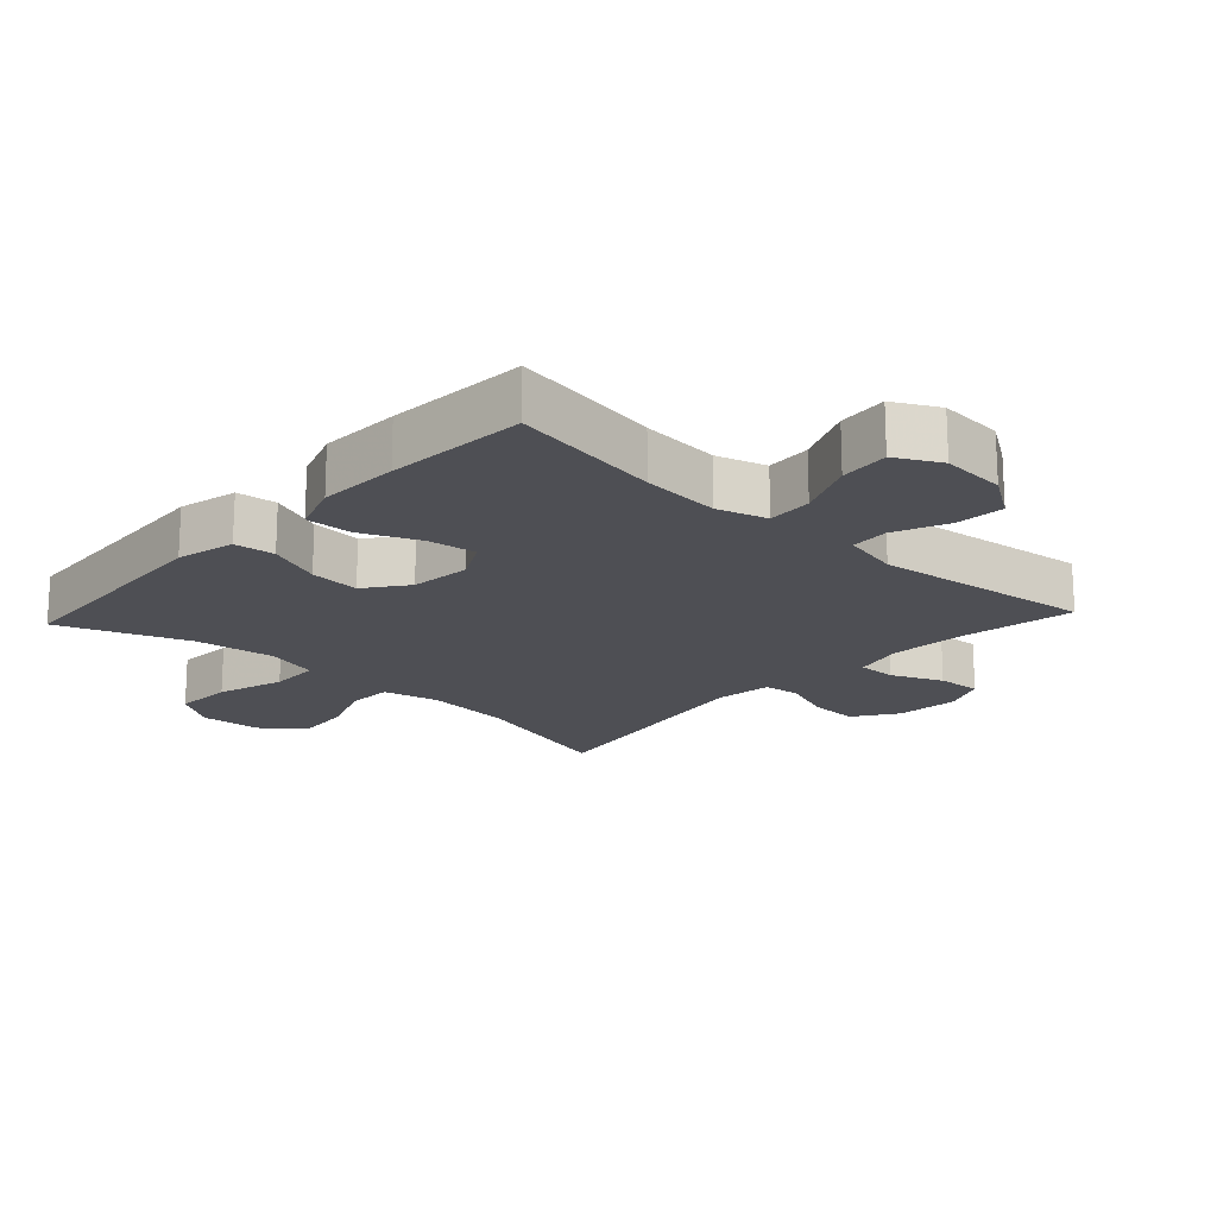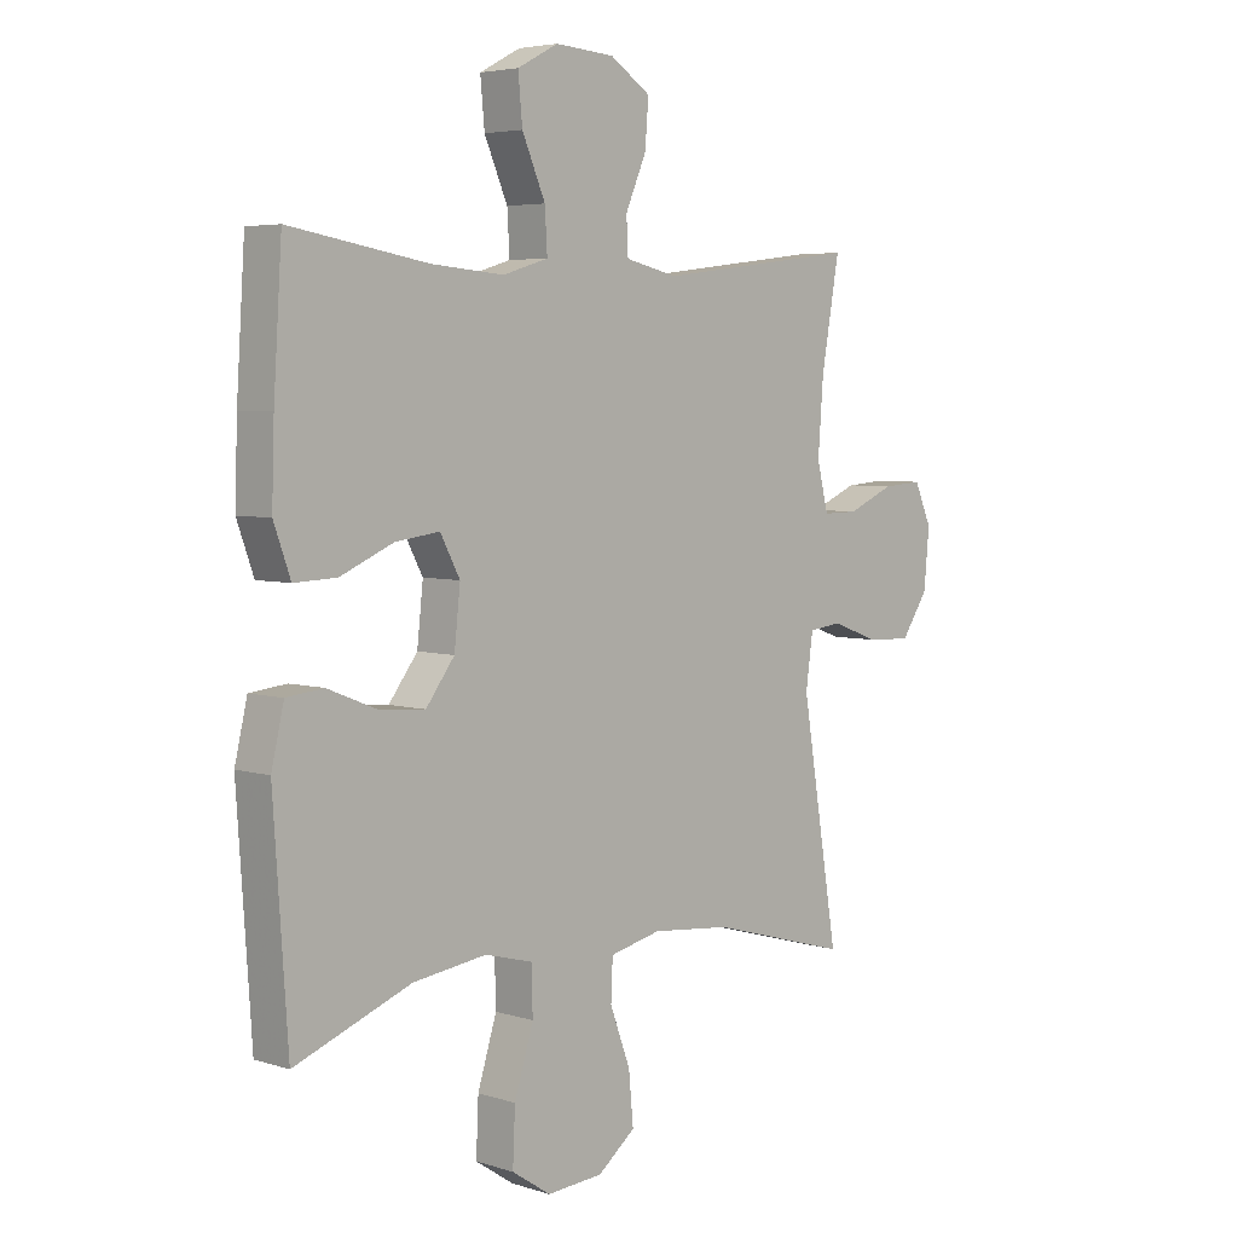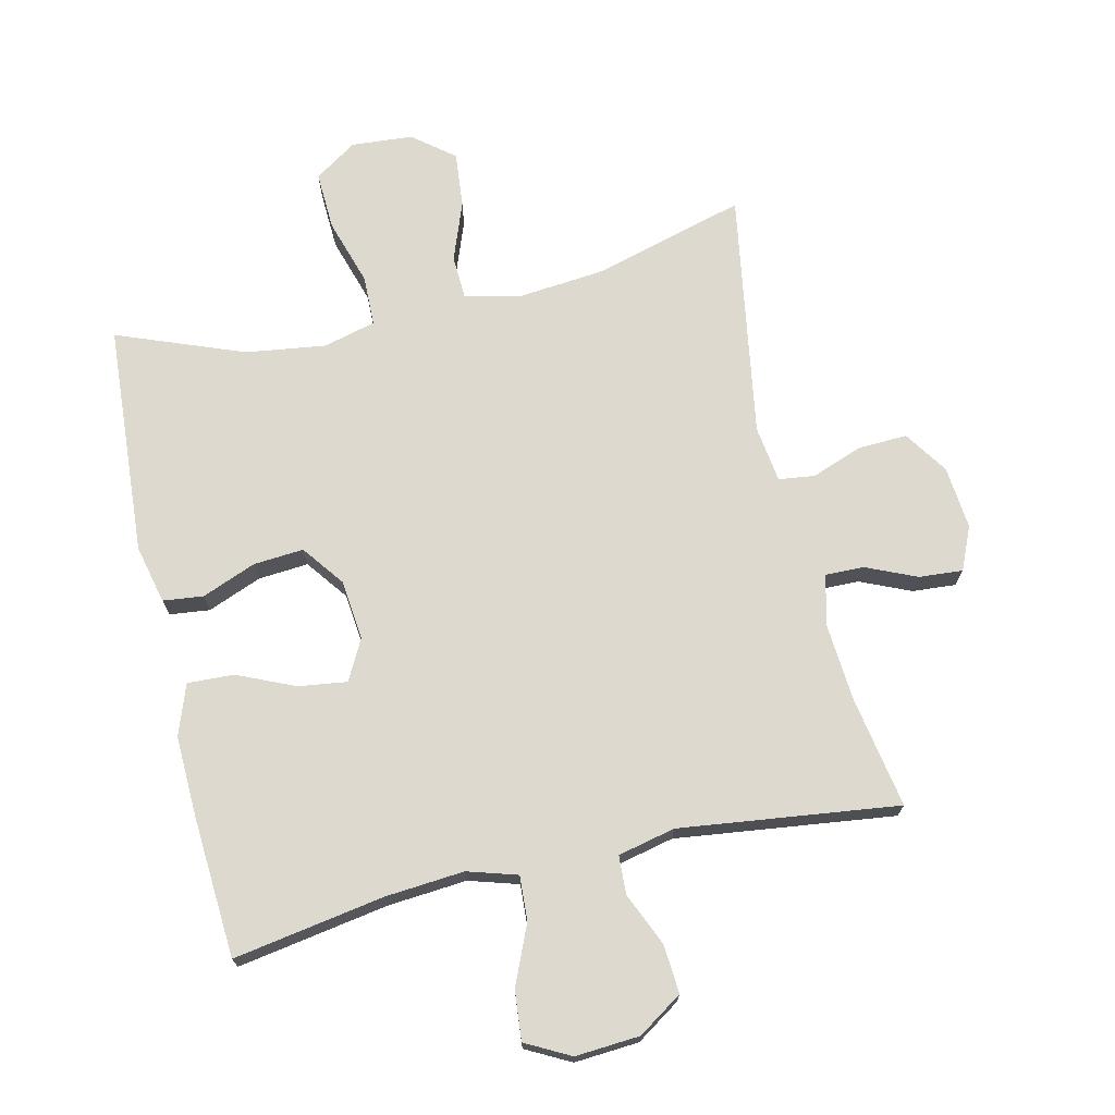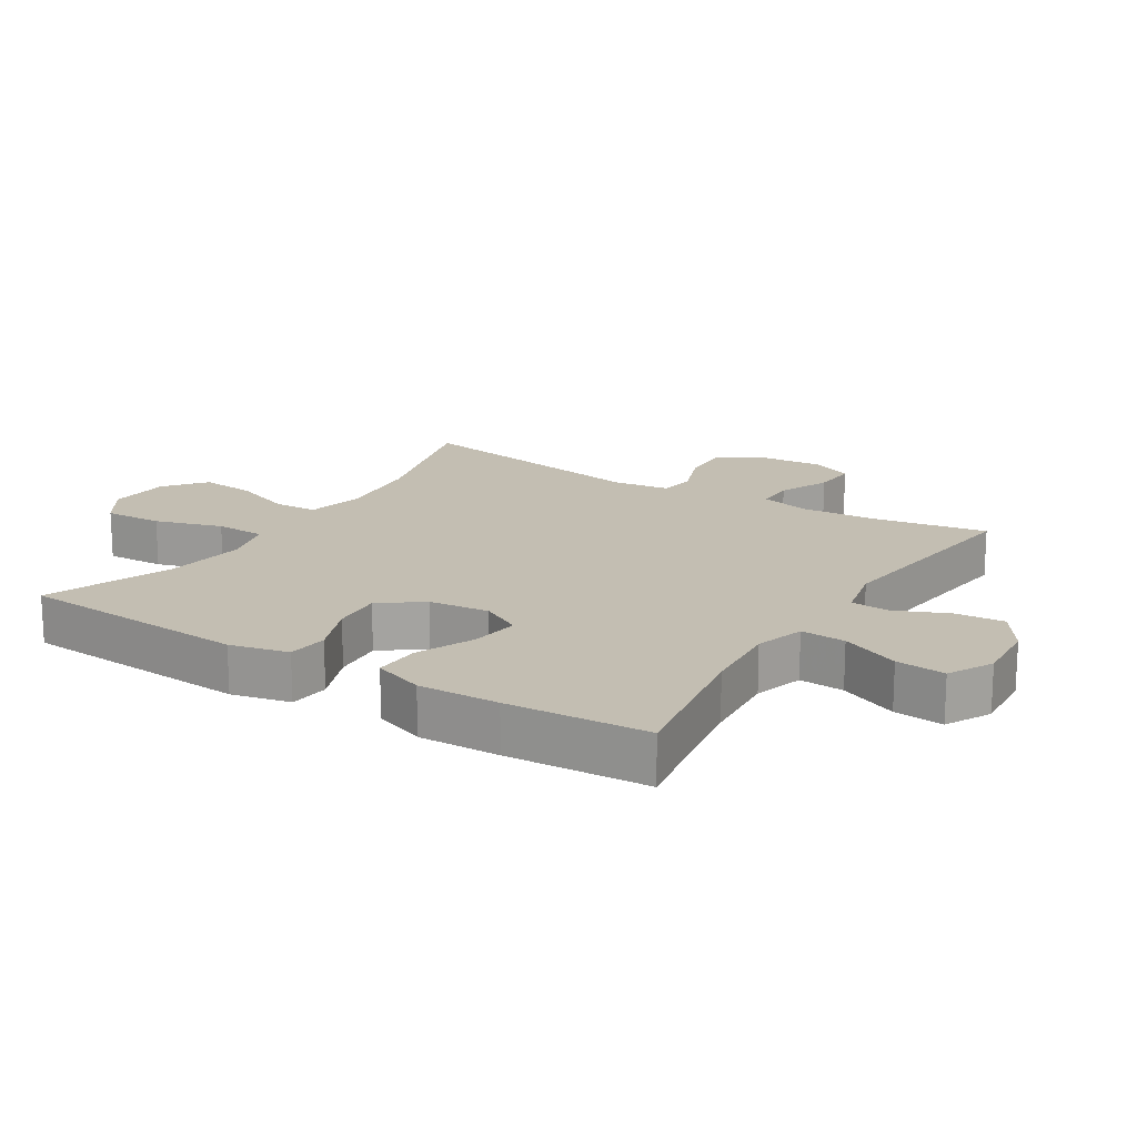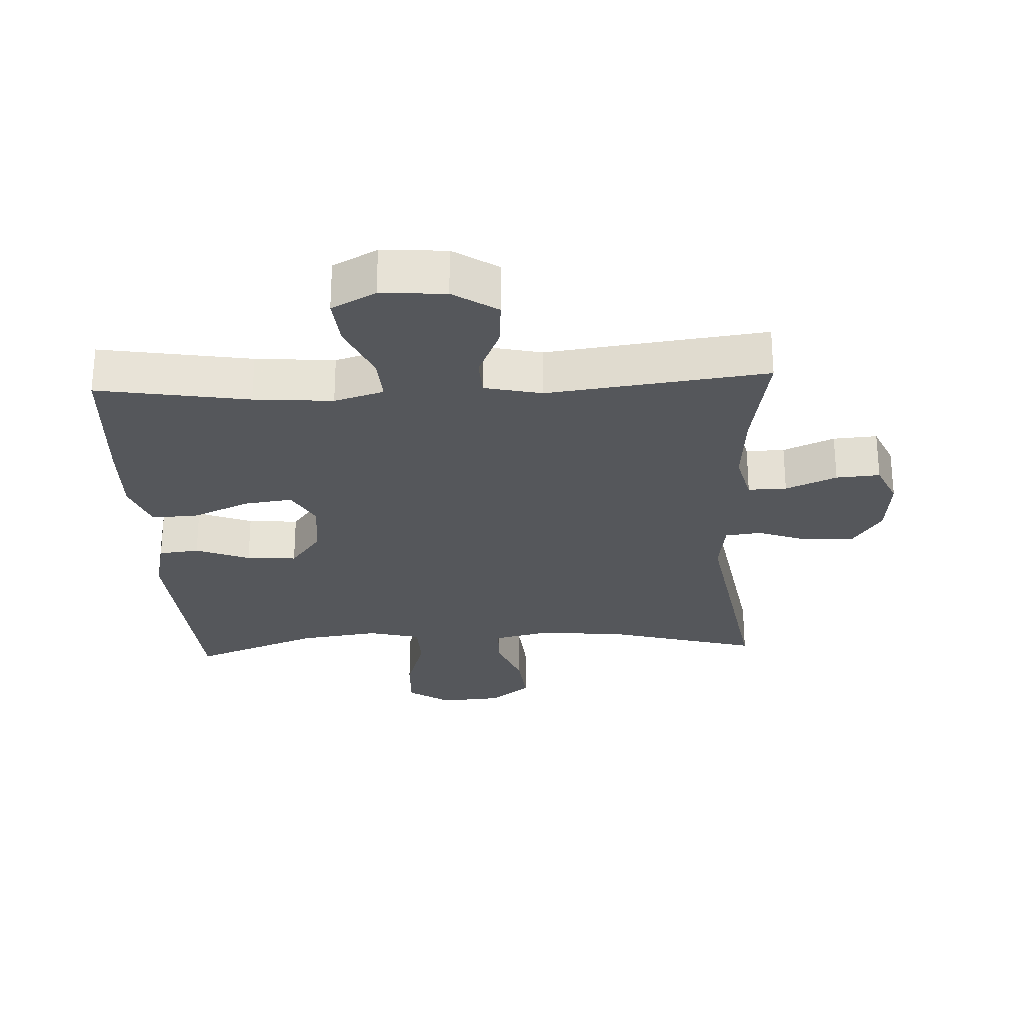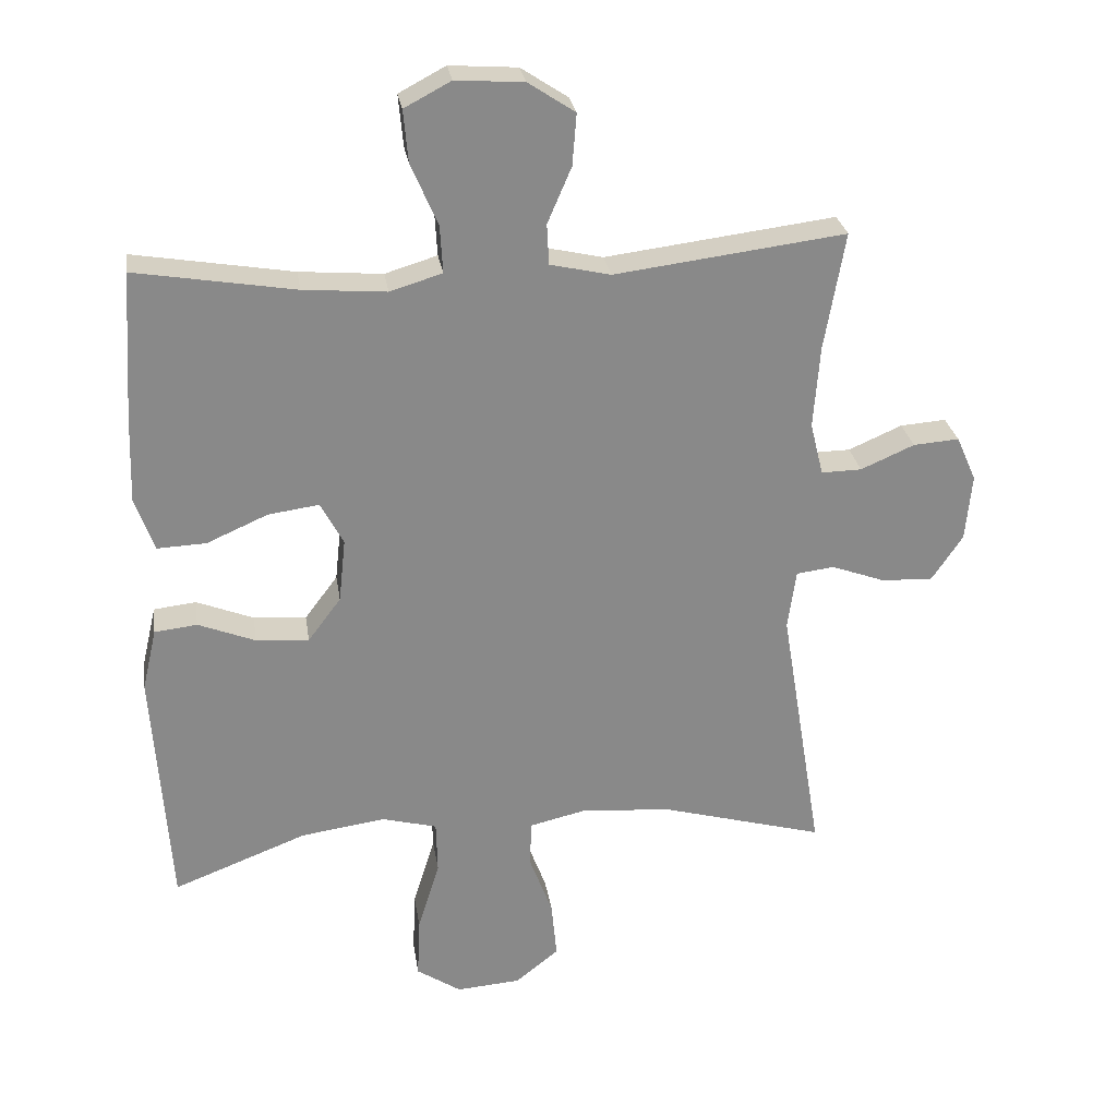
<metadata>
{"format":"obj","ext":"obj","renderer":"f3d","projection":"perspective","resolution":1024,"background":"white","views":[{"elev":-18.3,"azim":-42.8,"up":"+Y"},{"elev":4.8,"azim":-45.4,"up":"+Z"},{"elev":71.4,"azim":-13.0,"up":"+Y"},{"elev":17.5,"azim":-57.9,"up":"+Y"},{"elev":-26.7,"azim":2.9,"up":"+Y"},{"elev":27.3,"azim":-8.7,"up":"+Z"}]}
</metadata>
<code>
v -0.5 0.07 0.5
v -0.268 0.07 0.461
v -0.147 0.07 0.451
v -0.071 0.07 0.474
v -0.075 0.07 0.543
v -0.114 0.07 0.633
v -0.121 0.07 0.709
v -0.053 0.07 0.745
v 0.046 0.07 0.738
v 0.114 0.07 0.693
v 0.108 0.07 0.618
v 0.073 0.07 0.537
v 0.076 0.07 0.478
v 0.164 0.07 0.458
v 0.5 0.07 0.5
v 0.47 0.07 0.328
v 0.461 0.07 0.208
v 0.48 0.07 0.131
v 0.539 0.07 0.132
v 0.617 0.07 0.166
v 0.684 0.07 0.171
v 0.713 0.07 0.105
v 0.704 0.07 0.008
v 0.659 0.07 -0.059
v 0.584 0.07 -0.056
v 0.505 0.07 -0.027
v 0.45 0.07 -0.034
v 0.438 0.07 -0.121
v 0.5 0.07 -0.5
v 0.266 0.07 -0.435
v 0.133 0.07 -0.422
v 0.047 0.07 -0.442
v 0.044 0.07 -0.509
v 0.078 0.07 -0.6
v 0.086 0.07 -0.685
v 0.023 0.07 -0.735
v -0.071 0.07 -0.742
v -0.136 0.07 -0.699
v -0.132 0.07 -0.609
v -0.1 0.07 -0.506
v -0.102 0.07 -0.429
v -0.182 0.07 -0.408
v -0.305 0.07 -0.425
v -0.5 0.07 -0.5
v -0.524 0.07 -0.144
v -0.503 0.07 -0.054
v -0.441 0.07 -0.047
v -0.358 0.07 -0.08
v -0.281 0.07 -0.086
v -0.233 0.07 -0.022
v -0.223 0.07 0.071
v -0.256 0.07 0.133
v -0.33 0.07 0.123
v -0.419 0.07 0.084
v -0.49 0.07 0.081
v -0.518 0.07 0.159
v -0.514 0.07 0.283
v -0.5 0 0.5
v -0.268 0 0.461
v -0.147 0 0.451
v -0.071 0 0.474
v -0.075 0 0.543
v -0.114 0 0.633
v -0.121 0 0.709
v -0.053 0 0.745
v 0.046 0 0.738
v 0.114 0 0.693
v 0.108 0 0.618
v 0.073 0 0.537
v 0.076 0 0.478
v 0.164 0 0.458
v 0.5 0 0.5
v 0.47 0 0.328
v 0.461 0 0.208
v 0.48 0 0.131
v 0.539 0 0.132
v 0.617 0 0.166
v 0.684 0 0.171
v 0.713 0 0.105
v 0.704 0 0.008
v 0.659 0 -0.059
v 0.584 0 -0.056
v 0.505 0 -0.027
v 0.45 0 -0.034
v 0.438 0 -0.121
v 0.5 0 -0.5
v 0.266 0 -0.435
v 0.133 0 -0.422
v 0.047 0 -0.442
v 0.044 0 -0.509
v 0.078 0 -0.6
v 0.086 0 -0.685
v 0.023 0 -0.735
v -0.071 0 -0.742
v -0.136 0 -0.699
v -0.132 0 -0.609
v -0.1 0 -0.506
v -0.102 0 -0.429
v -0.182 0 -0.408
v -0.305 0 -0.425
v -0.5 0 -0.5
v -0.524 0 -0.144
v -0.503 0 -0.054
v -0.441 0 -0.047
v -0.358 0 -0.08
v -0.281 0 -0.086
v -0.233 0 -0.022
v -0.223 0 0.071
v -0.256 0 0.133
v -0.33 0 0.123
v -0.419 0 0.084
v -0.49 0 0.081
v -0.518 0 0.159
v -0.514 0 0.283
f 56 57 1 2
f 53 54 55 56
f 52 53 56 2
f 51 52 2 3
f 50 51 3 4
f 45 46 47 48
f 43 44 45 48
f 42 43 48 49
f 41 42 49 50
f 37 38 39 40
f 37 40 41
f 36 37 41
f 33 34 35 36
f 32 33 36 41
f 31 32 41 50
f 28 29 30
f 27 28 30 31
f 23 24 25 26
f 23 26 27
f 22 23 27
f 19 20 21 22
f 18 19 22 27
f 17 18 27 31
f 14 15 16
f 13 14 16 17
f 9 10 11 12
f 9 12 13
f 8 9 13
f 5 6 7 8
f 4 5 8 13
f 17 31 50
f 4 13 17 50
f 59 58 114 113
f 113 112 111 110
f 59 113 110 109
f 60 59 109 108
f 61 60 108 107
f 105 104 103 102
f 105 102 101 100
f 106 105 100 99
f 107 106 99 98
f 97 96 95 94
f 98 97 94
f 98 94 93
f 93 92 91 90
f 98 93 90 89
f 107 98 89 88
f 87 86 85
f 88 87 85 84
f 83 82 81 80
f 84 83 80
f 84 80 79
f 79 78 77 76
f 84 79 76 75
f 88 84 75 74
f 73 72 71
f 74 73 71 70
f 69 68 67 66
f 70 69 66
f 70 66 65
f 65 64 63 62
f 70 65 62 61
f 107 88 74
f 107 74 70 61
f 1 58 59 2
f 2 59 60 3
f 3 60 61 4
f 4 61 62 5
f 5 62 63 6
f 6 63 64 7
f 7 64 65 8
f 8 65 66 9
f 9 66 67 10
f 10 67 68 11
f 11 68 69 12
f 12 69 70 13
f 13 70 71 14
f 14 71 72 15
f 15 72 73 16
f 16 73 74 17
f 17 74 75 18
f 18 75 76 19
f 19 76 77 20
f 20 77 78 21
f 21 78 79 22
f 22 79 80 23
f 23 80 81 24
f 24 81 82 25
f 25 82 83 26
f 26 83 84 27
f 27 84 85 28
f 28 85 86 29
f 29 86 87 30
f 30 87 88 31
f 31 88 89 32
f 32 89 90 33
f 33 90 91 34
f 34 91 92 35
f 35 92 93 36
f 36 93 94 37
f 37 94 95 38
f 38 95 96 39
f 39 96 97 40
f 40 97 98 41
f 41 98 99 42
f 42 99 100 43
f 43 100 101 44
f 44 101 102 45
f 45 102 103 46
f 46 103 104 47
f 47 104 105 48
f 48 105 106 49
f 49 106 107 50
f 50 107 108 51
f 51 108 109 52
f 52 109 110 53
f 53 110 111 54
f 54 111 112 55
f 55 112 113 56
f 56 113 114 57
f 57 114 58 1

</code>
